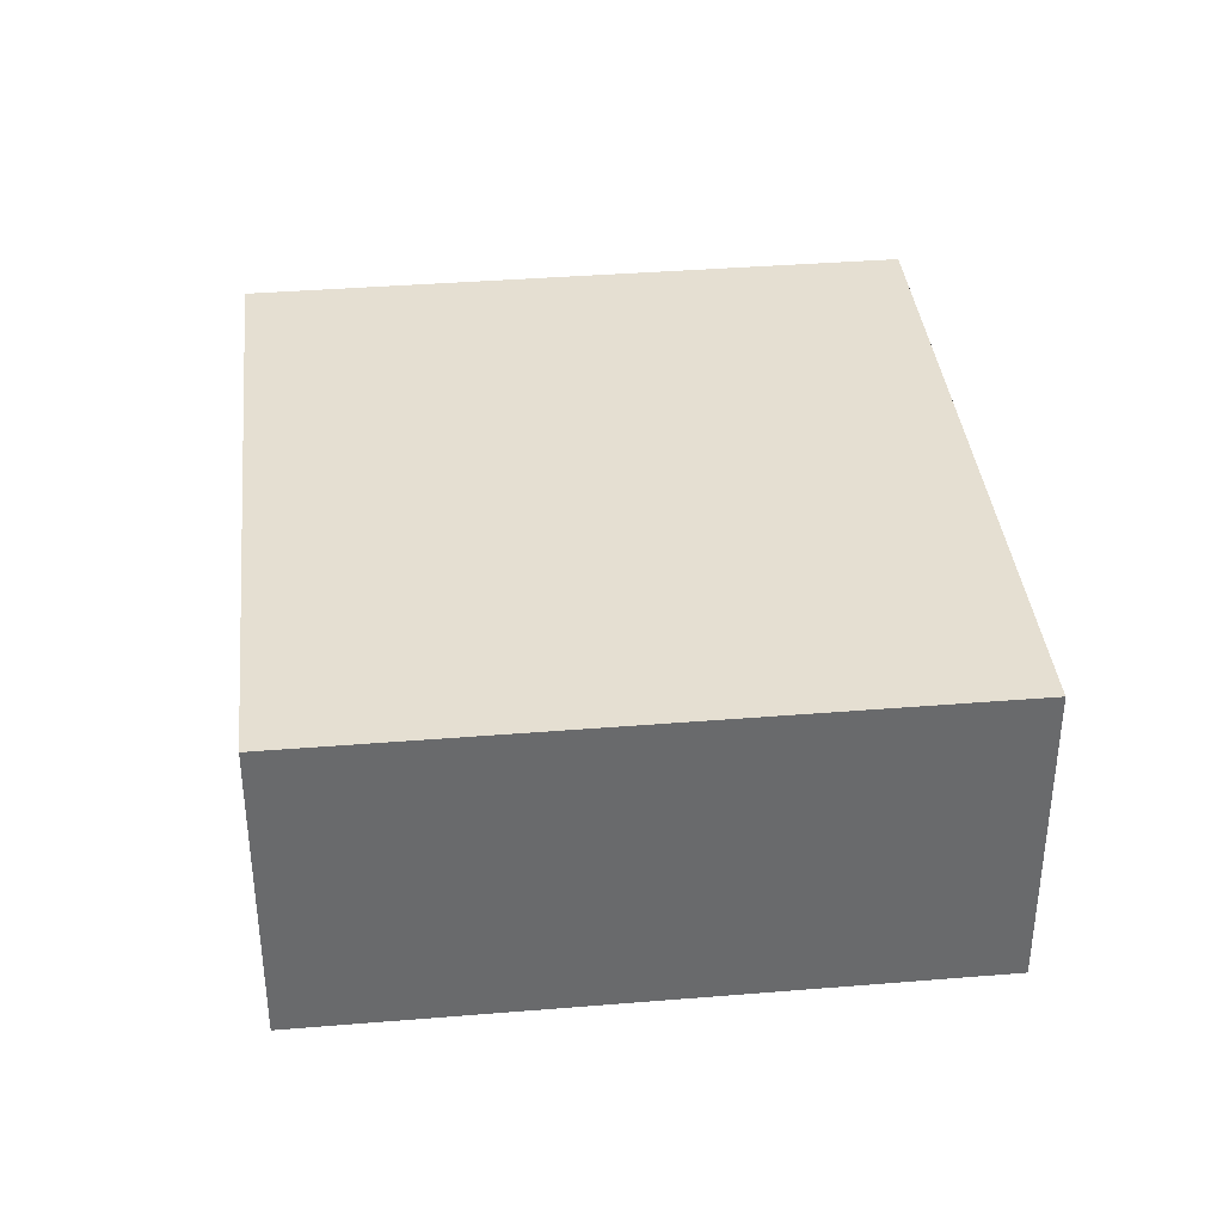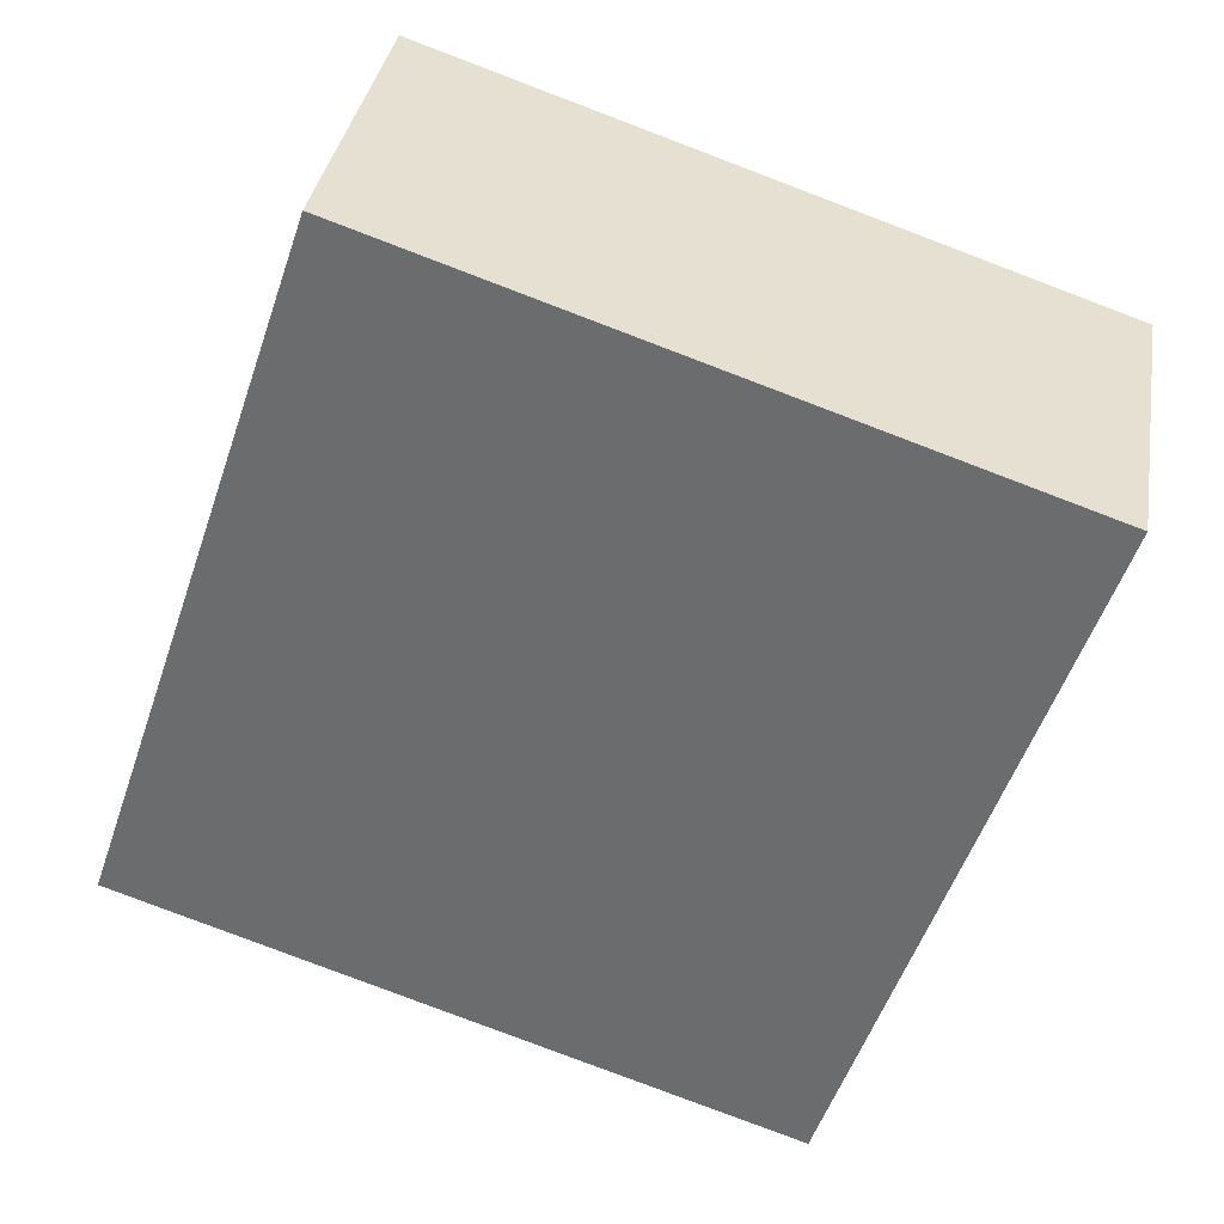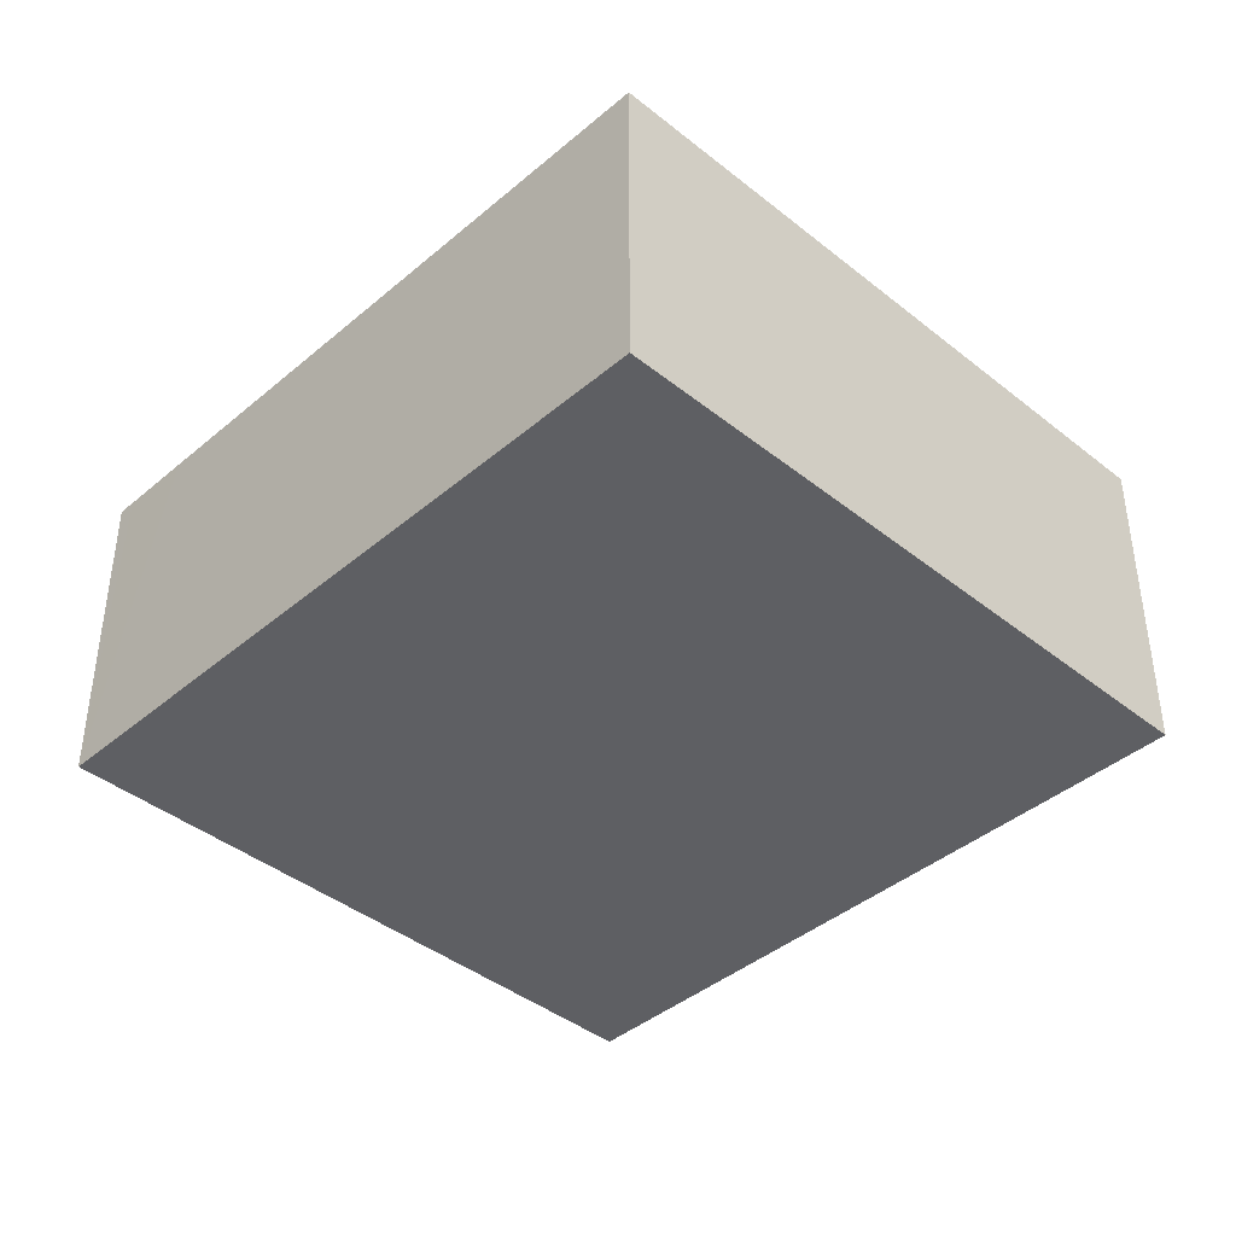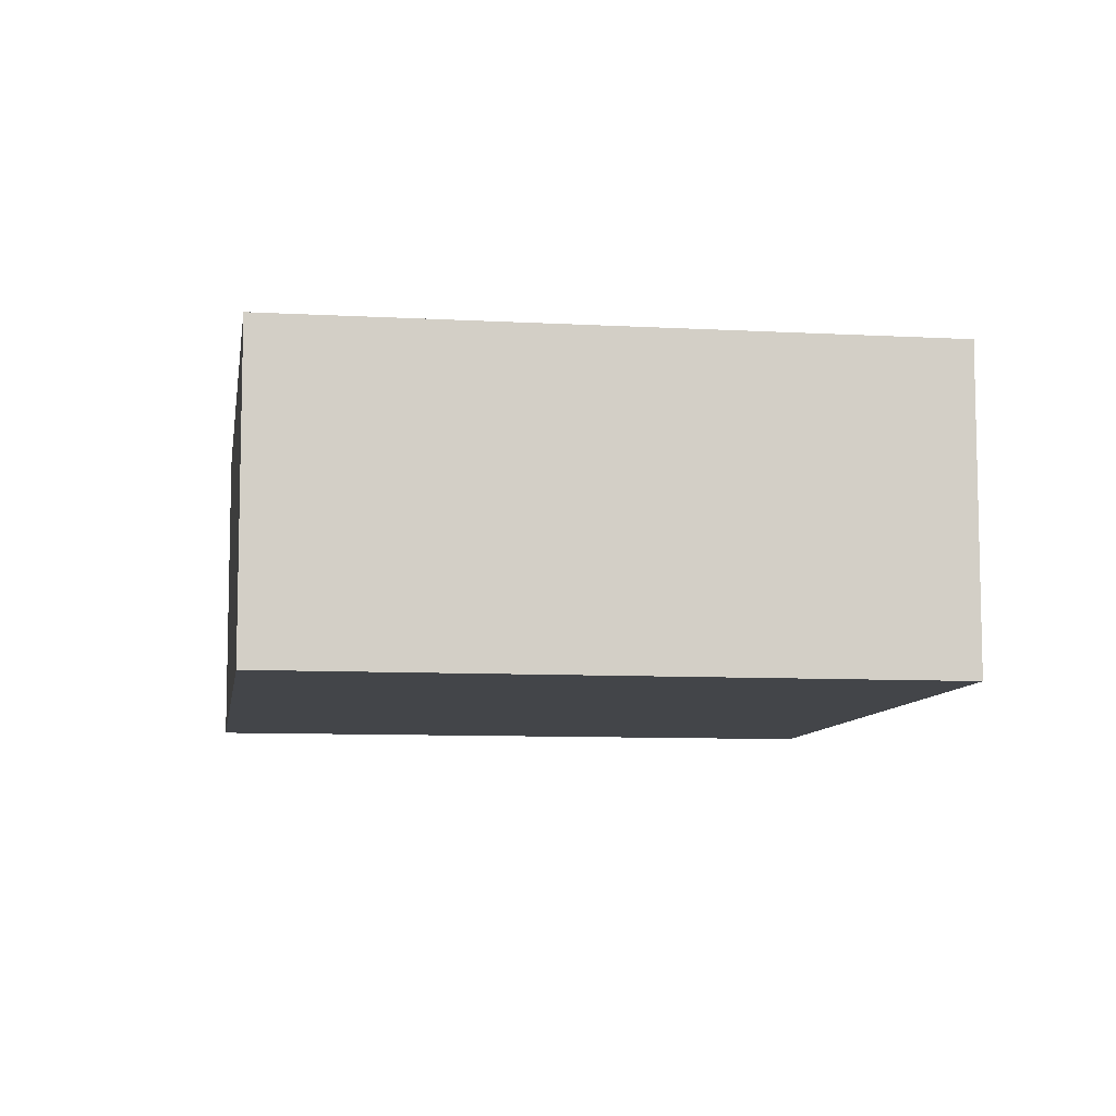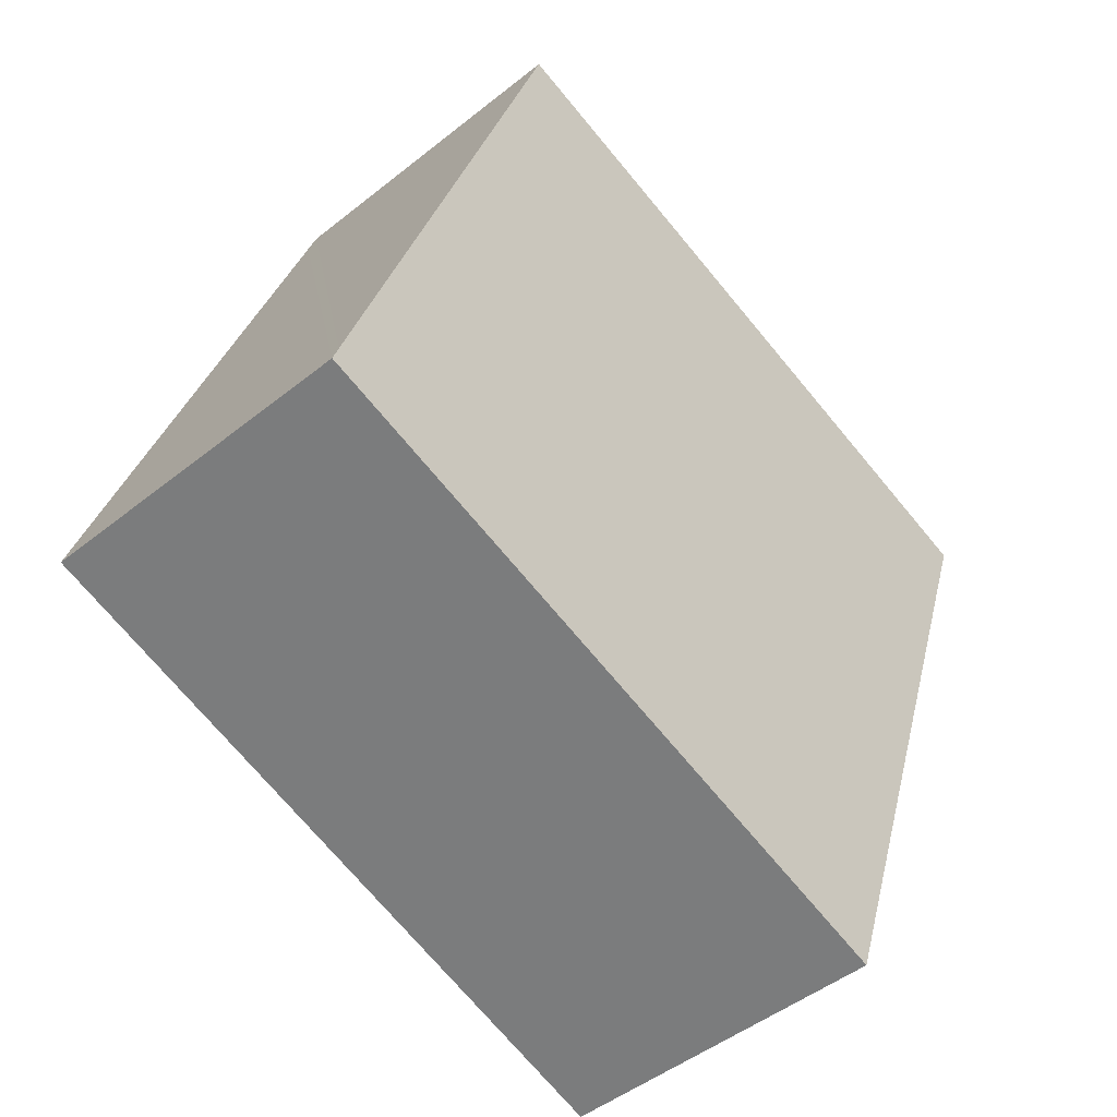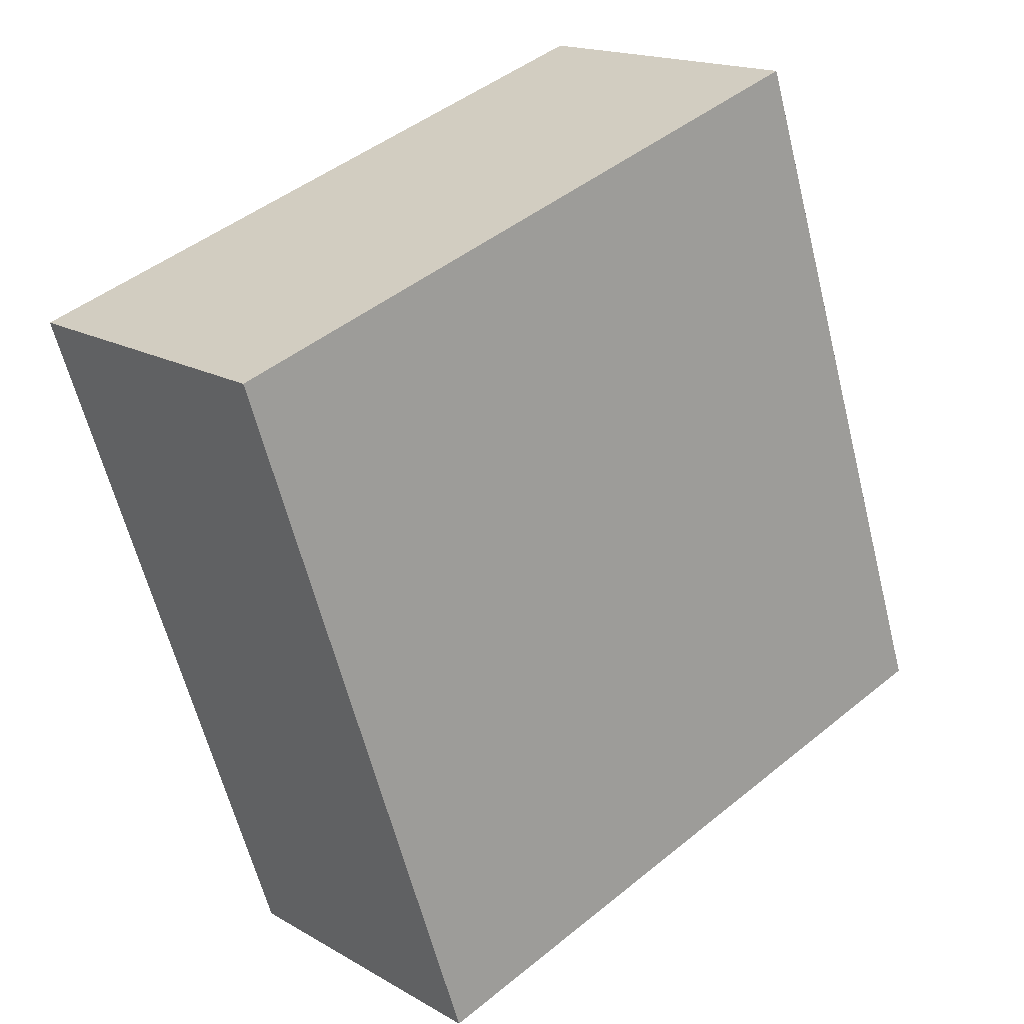
<metadata>
{"format":"obj","ext":"obj","renderer":"f3d","projection":"perspective","resolution":1024,"background":"white","views":[{"elev":37.5,"azim":12.6,"up":"+Y"},{"elev":35.0,"azim":9.4,"up":"+Z"},{"elev":-41.0,"azim":-25.6,"up":"+Y"},{"elev":-8.6,"azim":10.0,"up":"+Y"},{"elev":-47.0,"azim":-47.7,"up":"+Z"},{"elev":16.7,"azim":139.5,"up":"+Z"}]}
</metadata>
<code>
v  0 2.967 1.817e-16
v  5.995 2.967 -1.818
v  5.936 2.967 -1.995
v  8.065 2.967 4.342
v  0.055 2.967 0.162
v  2.13 2.967 6.337
v  0.277 2.967 0.825
v  2.041 2.967 6.073
v  2.13 -3.88e-16 6.337
v  8.065 -2.659e-16 4.342
v  5.995 1.113e-16 -1.818
v  5.936 1.222e-16 -1.995
v  0 0 0
v  0.055 -9.92e-18 0.162
v  0.277 -5.052e-17 0.825
v  2.041 -3.719e-16 6.073
g defaultobject
f 1 2 3
f 2 1 4
f 4 1 5
f 4 5 6
f 6 5 7
f 6 7 8
f 9 4 6
f 4 9 10
f 10 2 4
f 2 10 11
f 2 11 3
f 3 11 12
f 12 1 3
f 1 12 13
f 13 5 1
f 5 13 7
f 7 13 8
f 8 13 6
f 6 13 14
f 6 14 9
f 9 14 15
f 9 15 16
f 11 13 12
f 13 11 10
f 13 10 14
f 14 10 15
f 15 10 9
f 15 9 16

</code>
